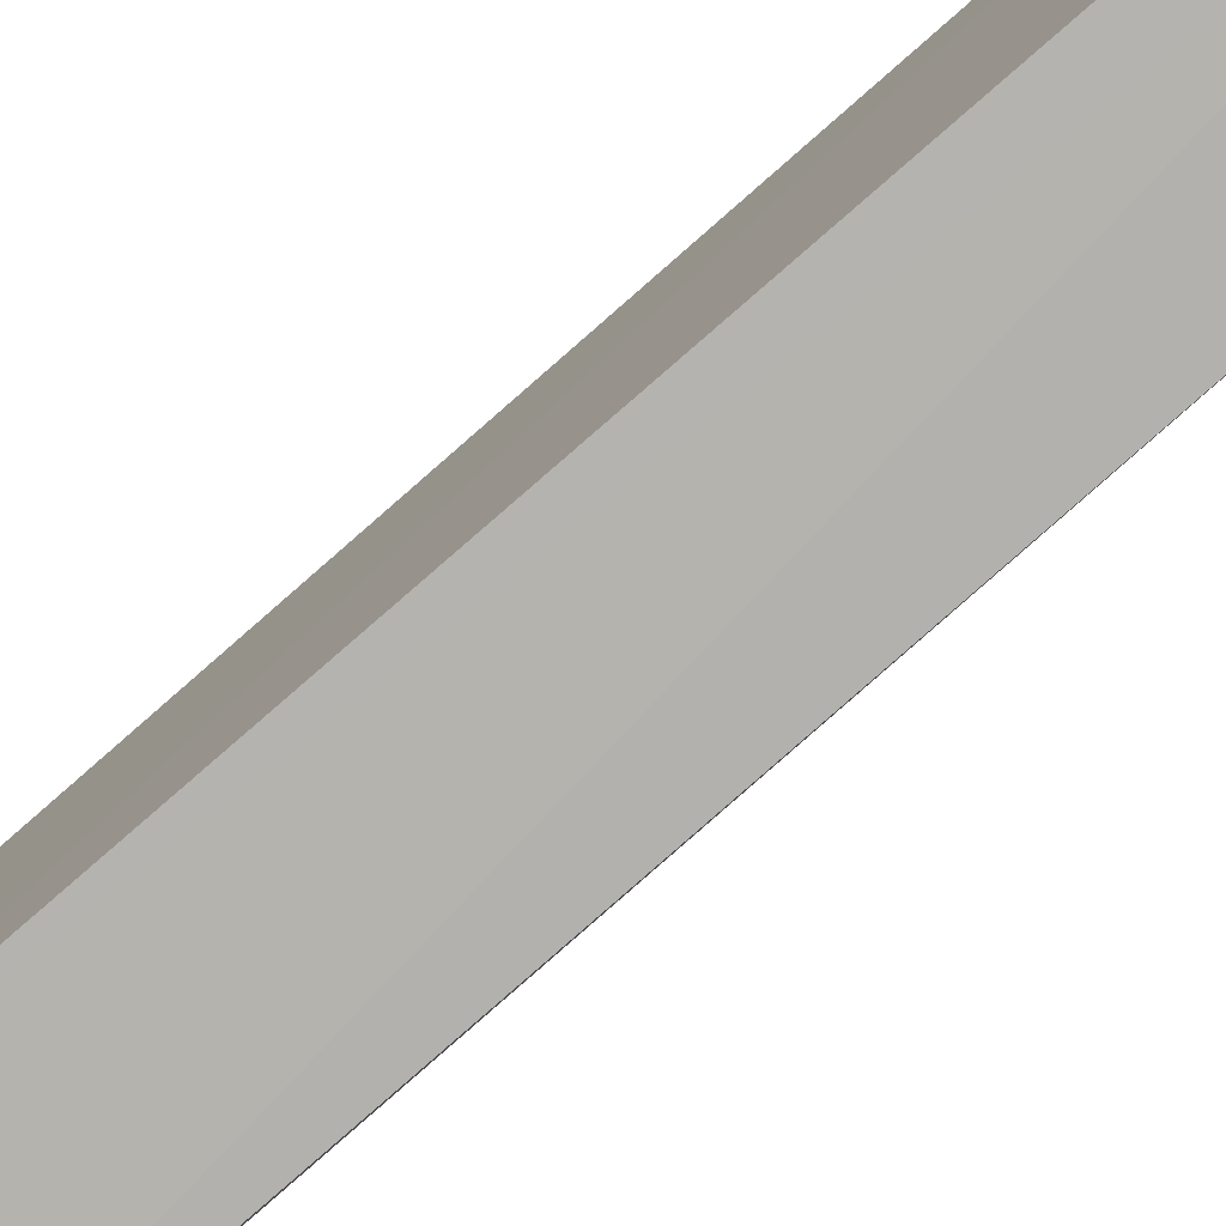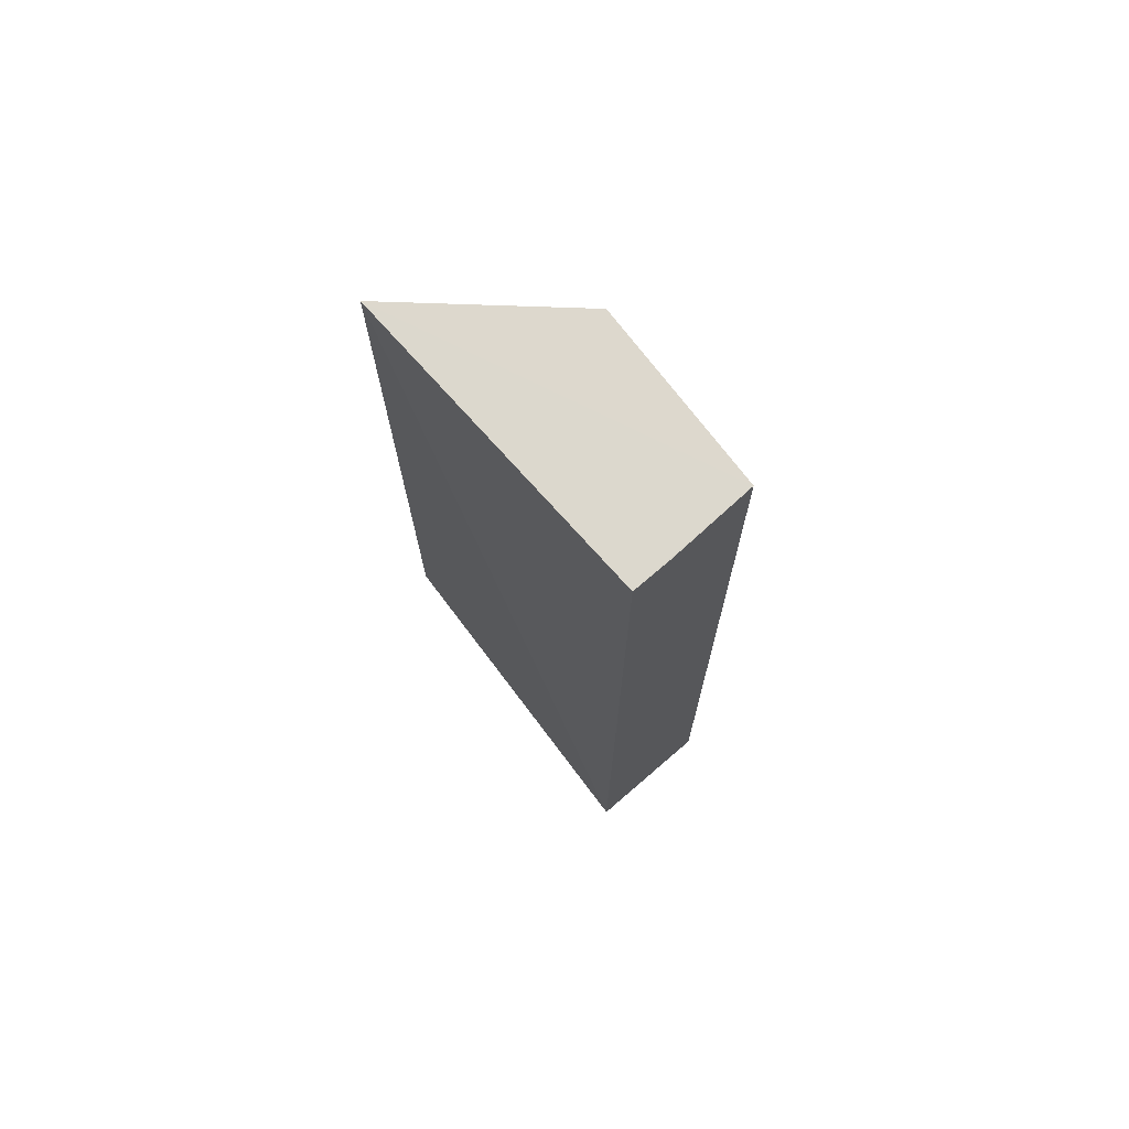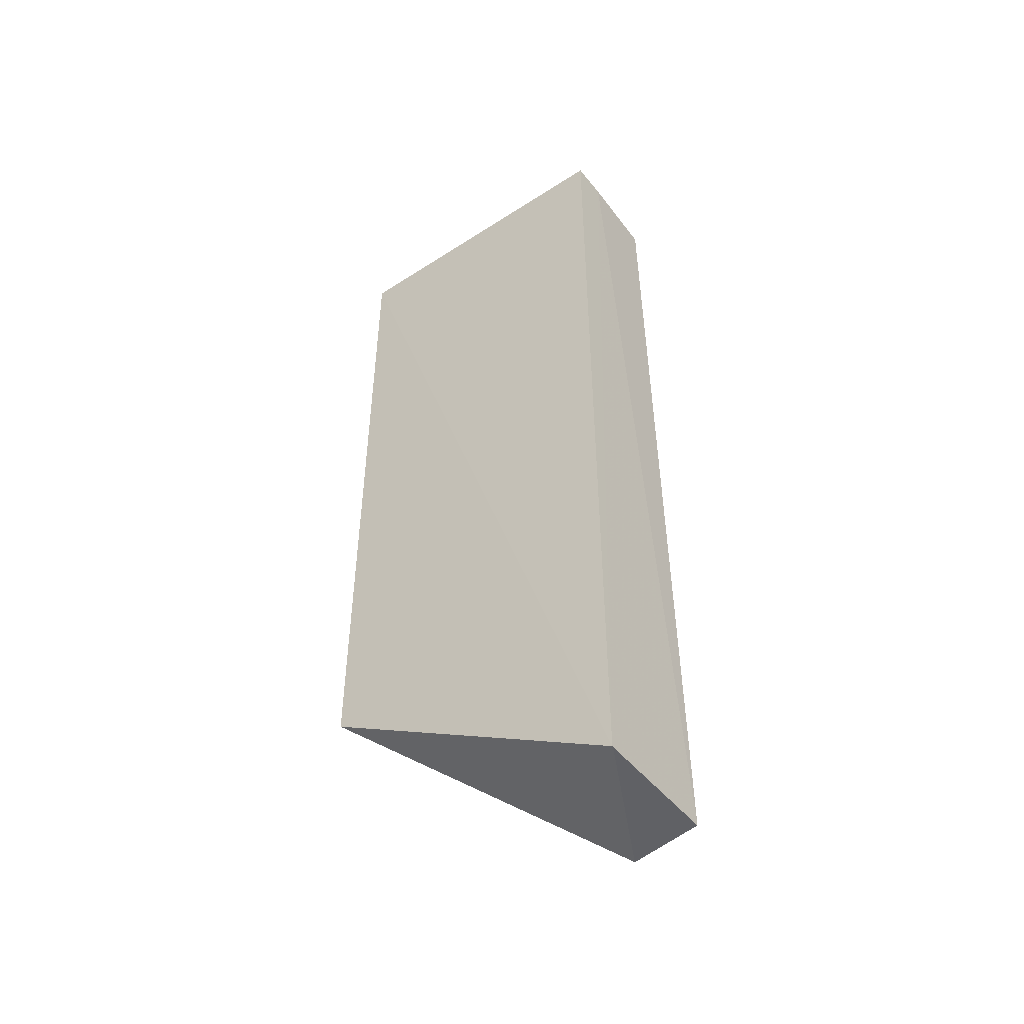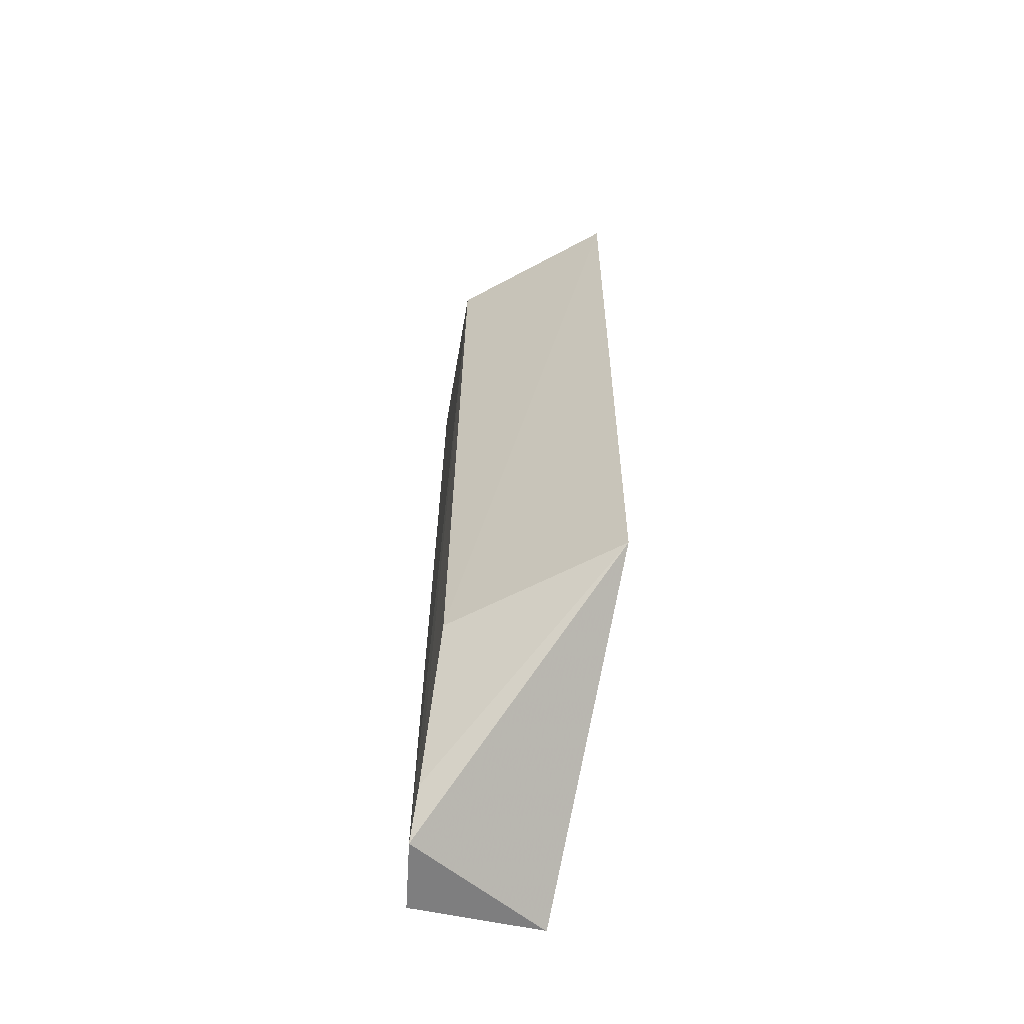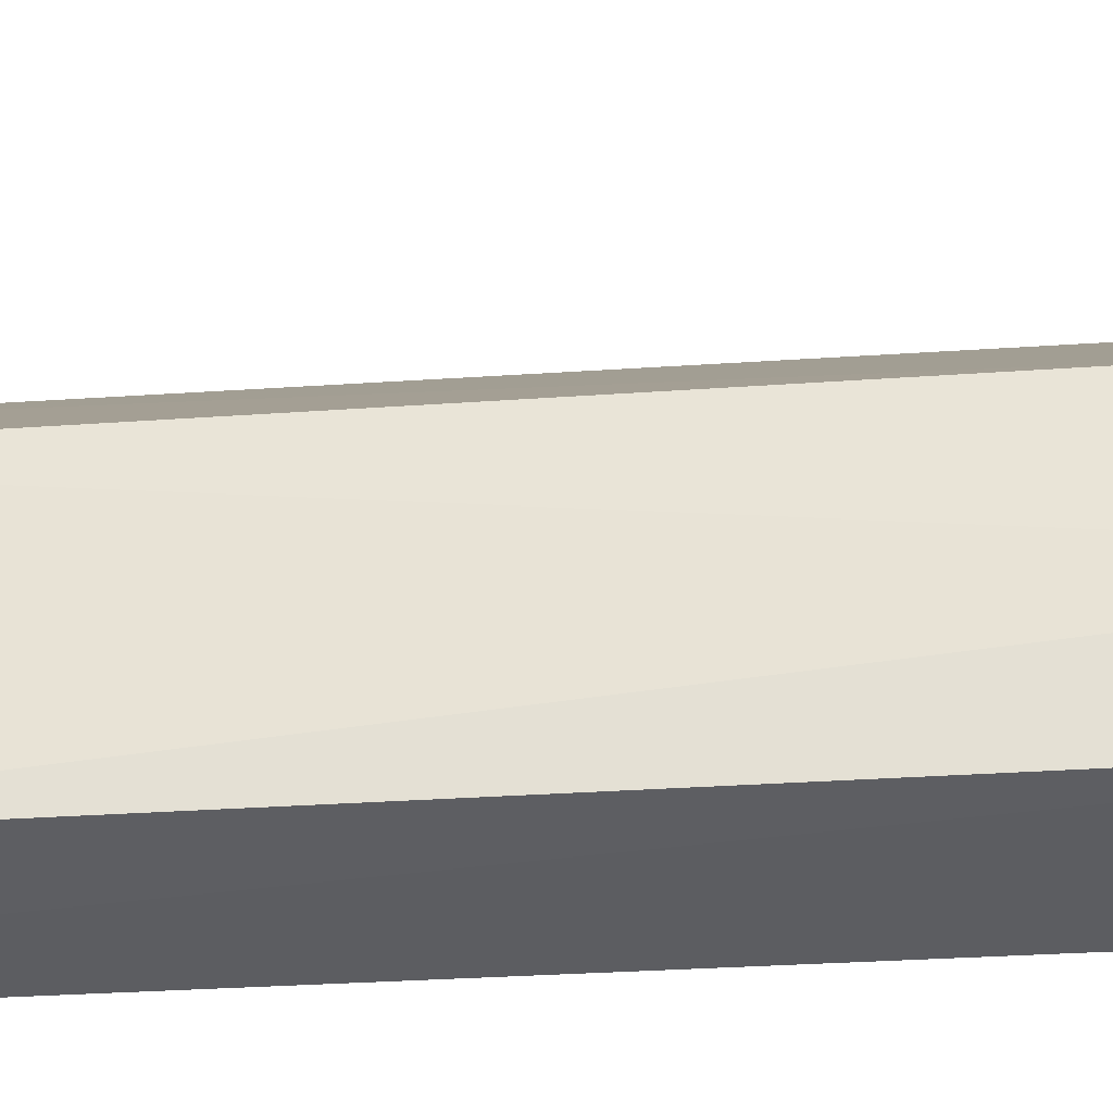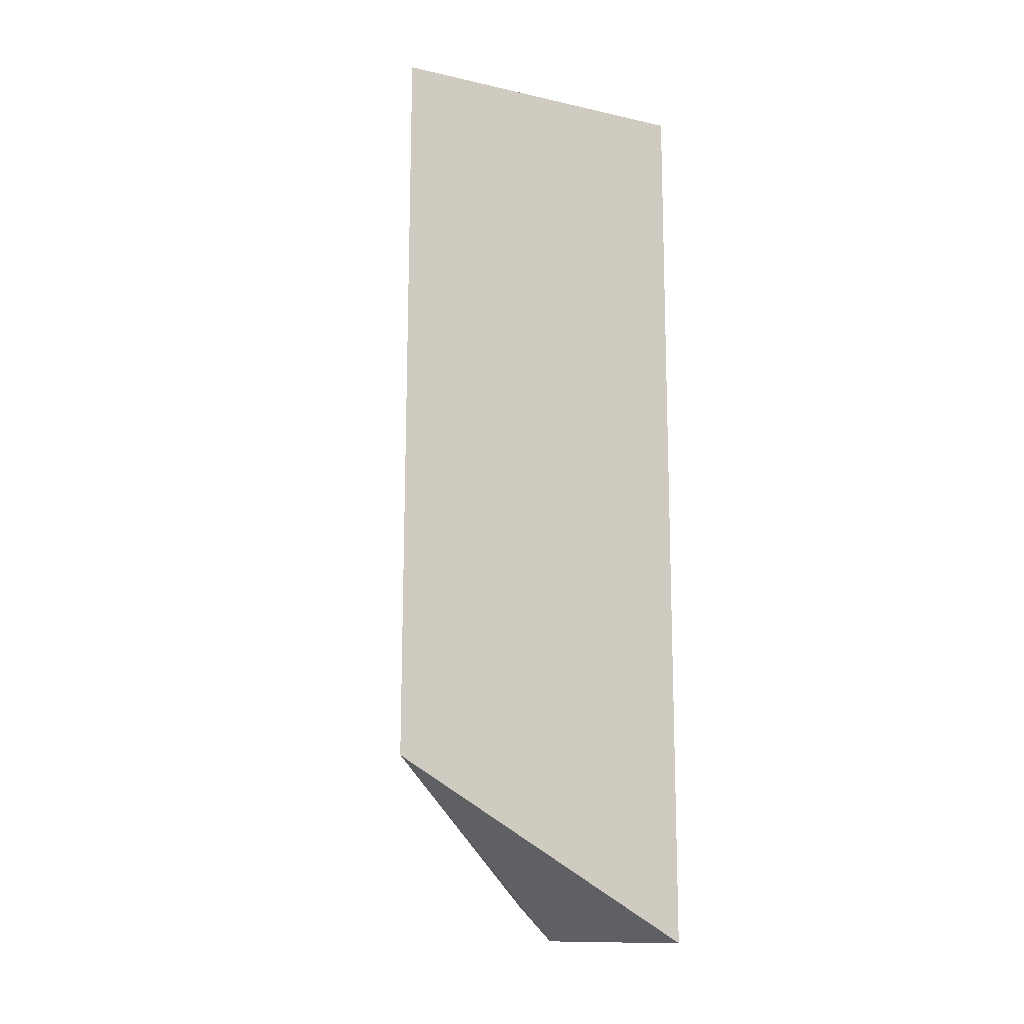
<metadata>
{"format":"obj","ext":"obj","renderer":"f3d","projection":"perspective","resolution":1024,"background":"white","views":[{"elev":-79.5,"azim":-48.9,"up":"+Y"},{"elev":72.6,"azim":-41.9,"up":"+Z"},{"elev":-47.6,"azim":-54.2,"up":"+Z"},{"elev":-58.3,"azim":165.5,"up":"+Z"},{"elev":-38.0,"azim":94.5,"up":"+Y"},{"elev":-12.6,"azim":-117.3,"up":"+Z"}]}
</metadata>
<code>
v 0.06823 0.001939 0.1481
v 0.067 -0.01257 0.1481
v 0.06873 -0.00686 0.0748
v 0.0571 -0.01269 0.0748
v 0.05722 0.01247 0.1482
v 0.06756 -0.01287 0.07468
v 0.0571 -0.01261 0.1481
v 0.06881 0.001937 0.08947
v 0.05701 -0.01269 0.07482
v 0.06012 -0.01266 0.1481
v 0.06881 -0.00393 0.07773
v 0.05737 0.01263 0.08946
f 1 2 3
f 5 2 1
f 6 3 2
f 6 4 3
f 7 2 5
f 8 5 1
f 9 7 5
f 9 4 6
f 9 3 4
f 10 6 2
f 10 2 7
f 10 9 6
f 10 7 9
f 11 8 1
f 11 1 3
f 12 9 5
f 12 5 8
f 12 8 11
f 12 11 3
f 12 3 9

</code>
